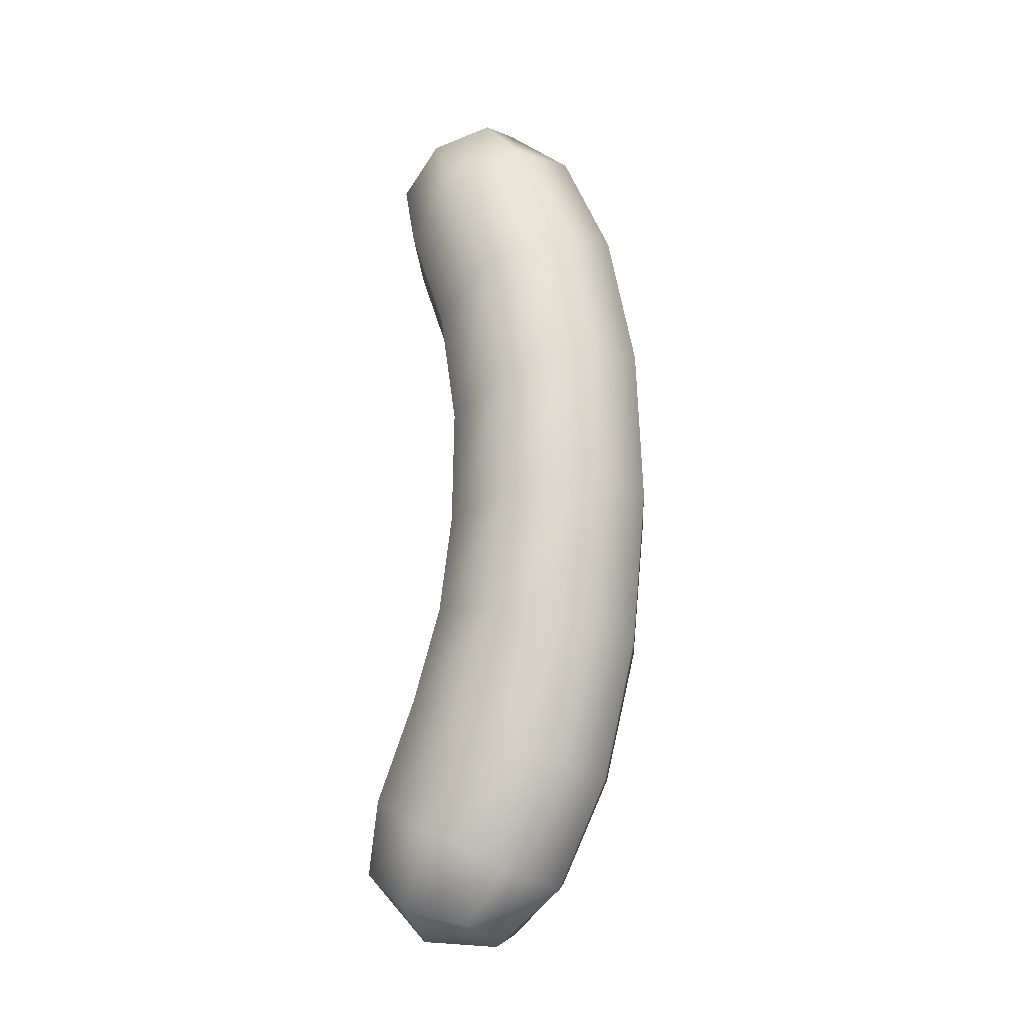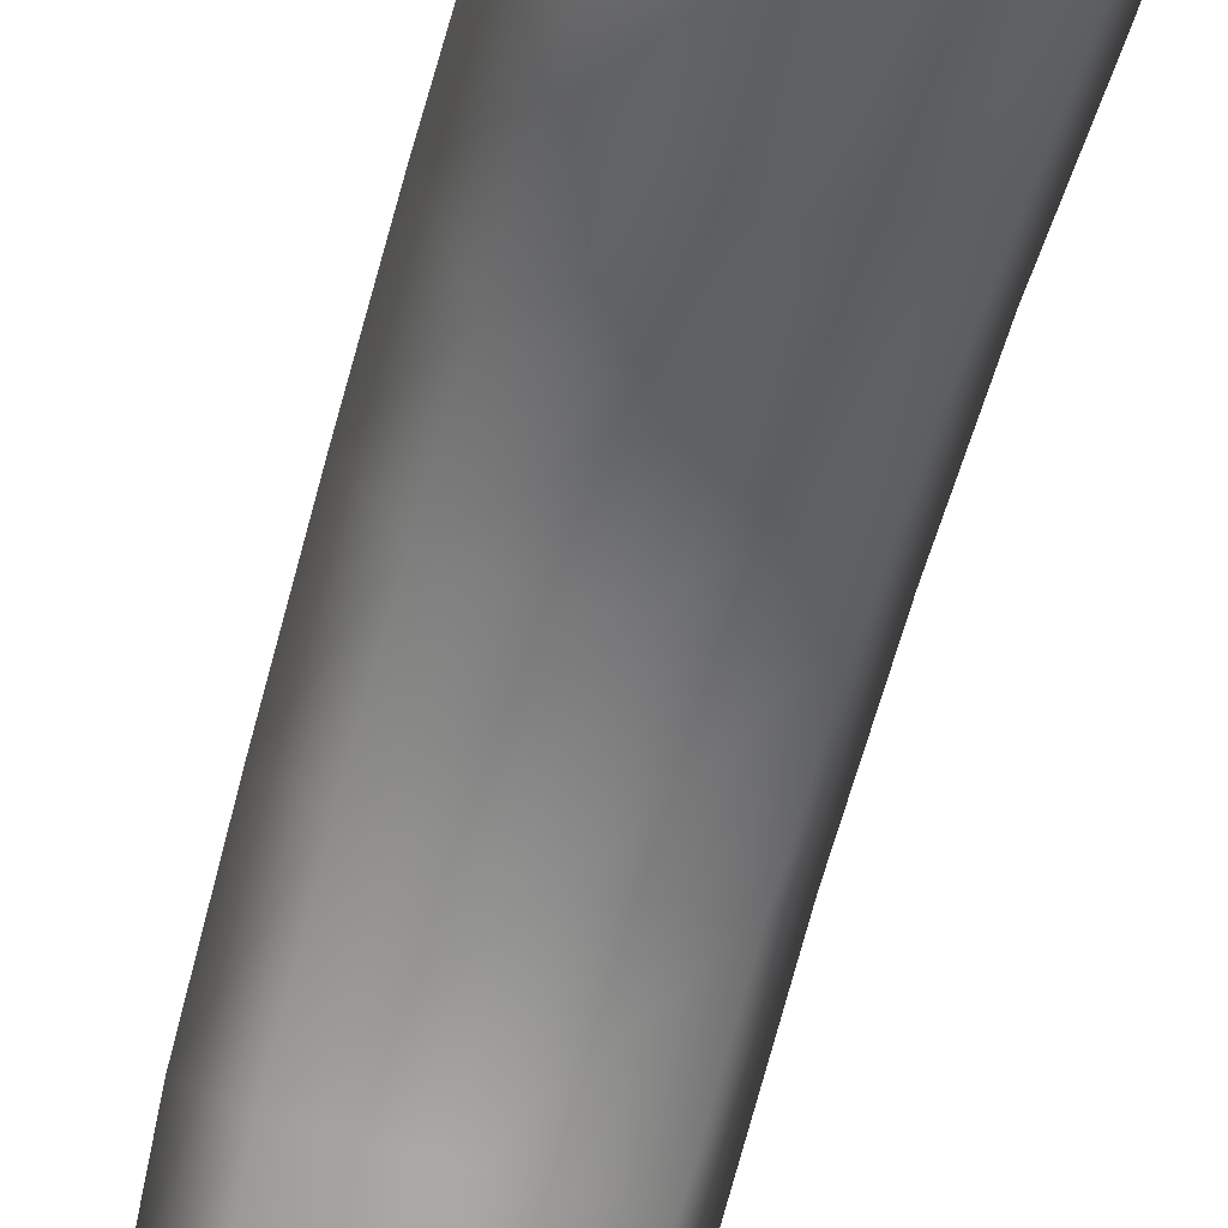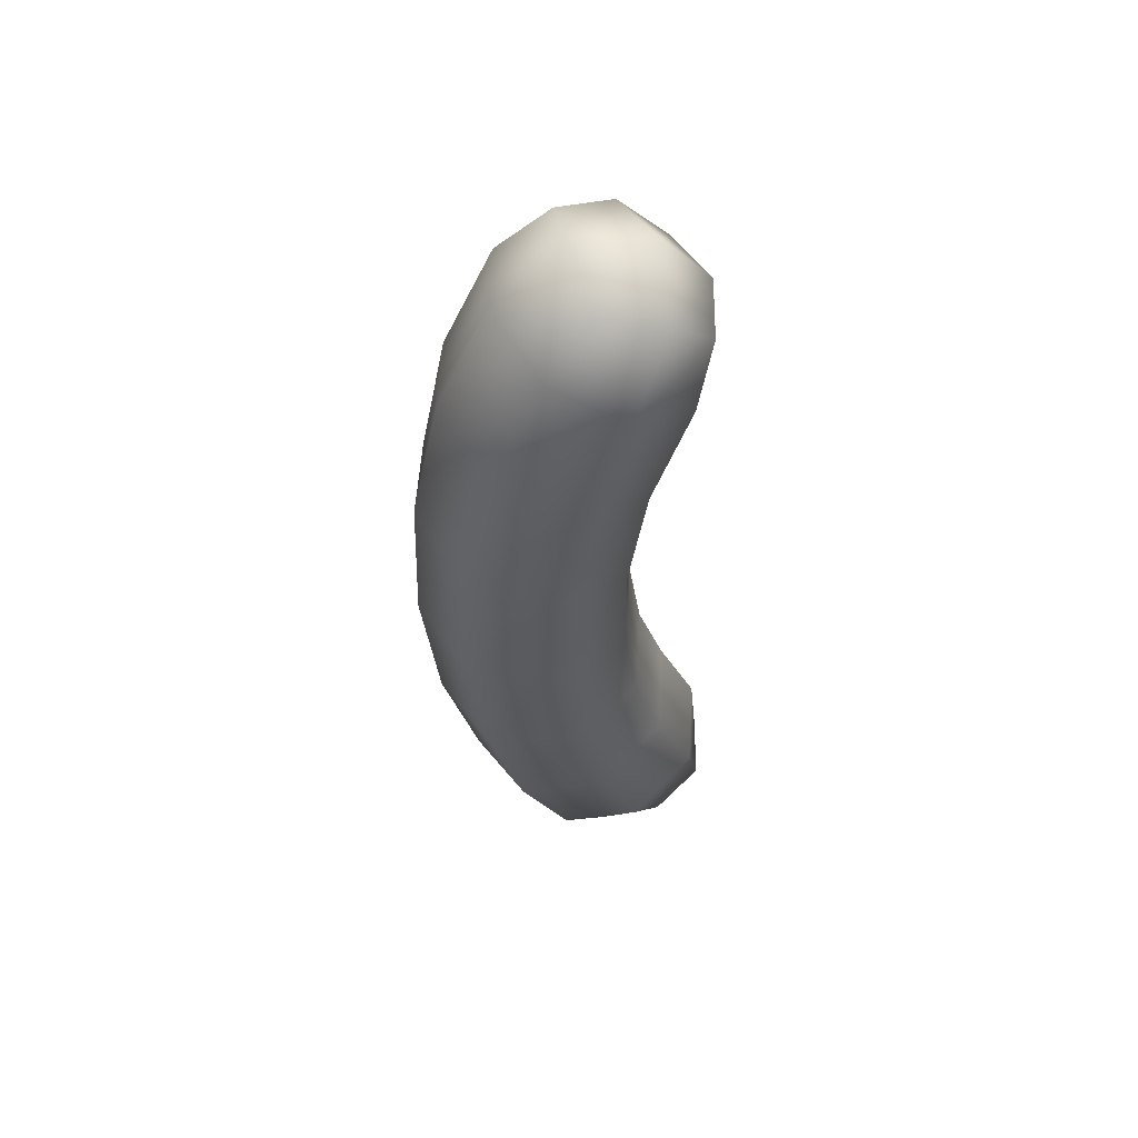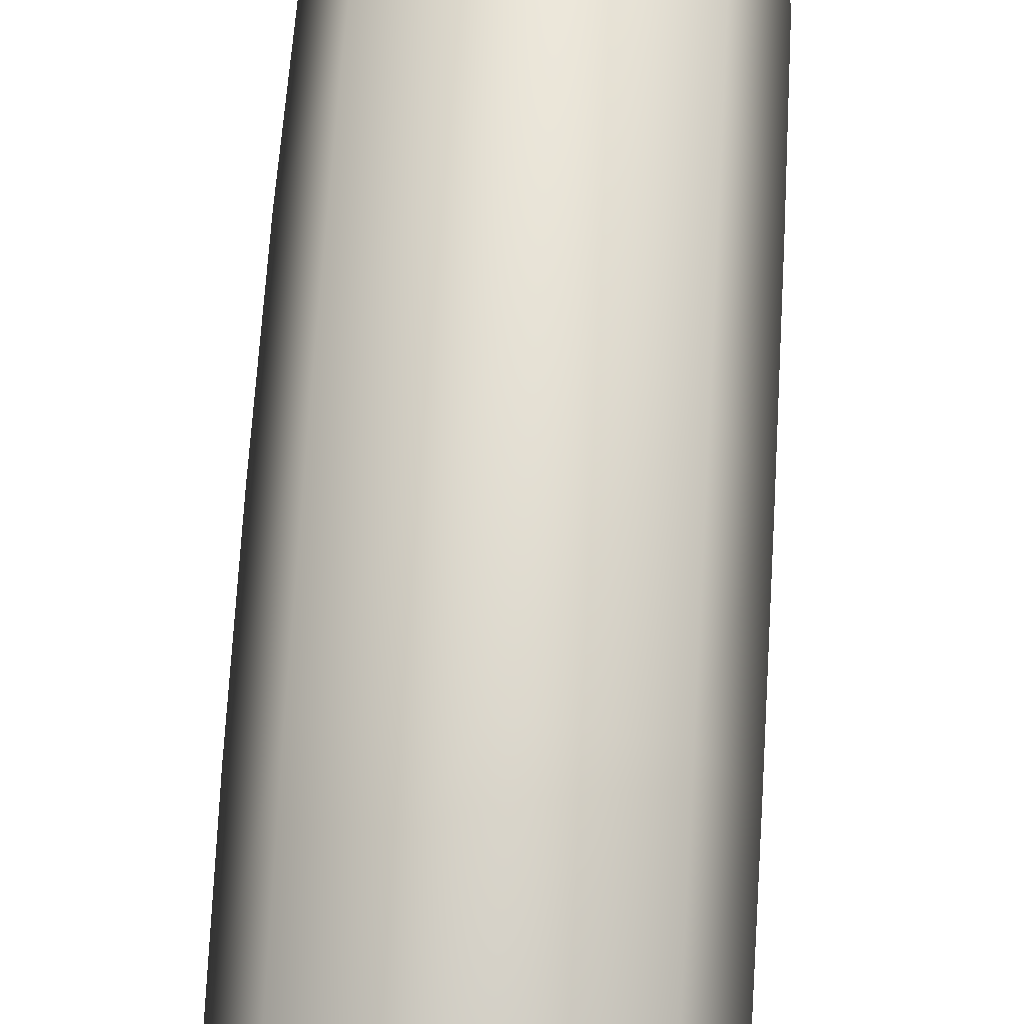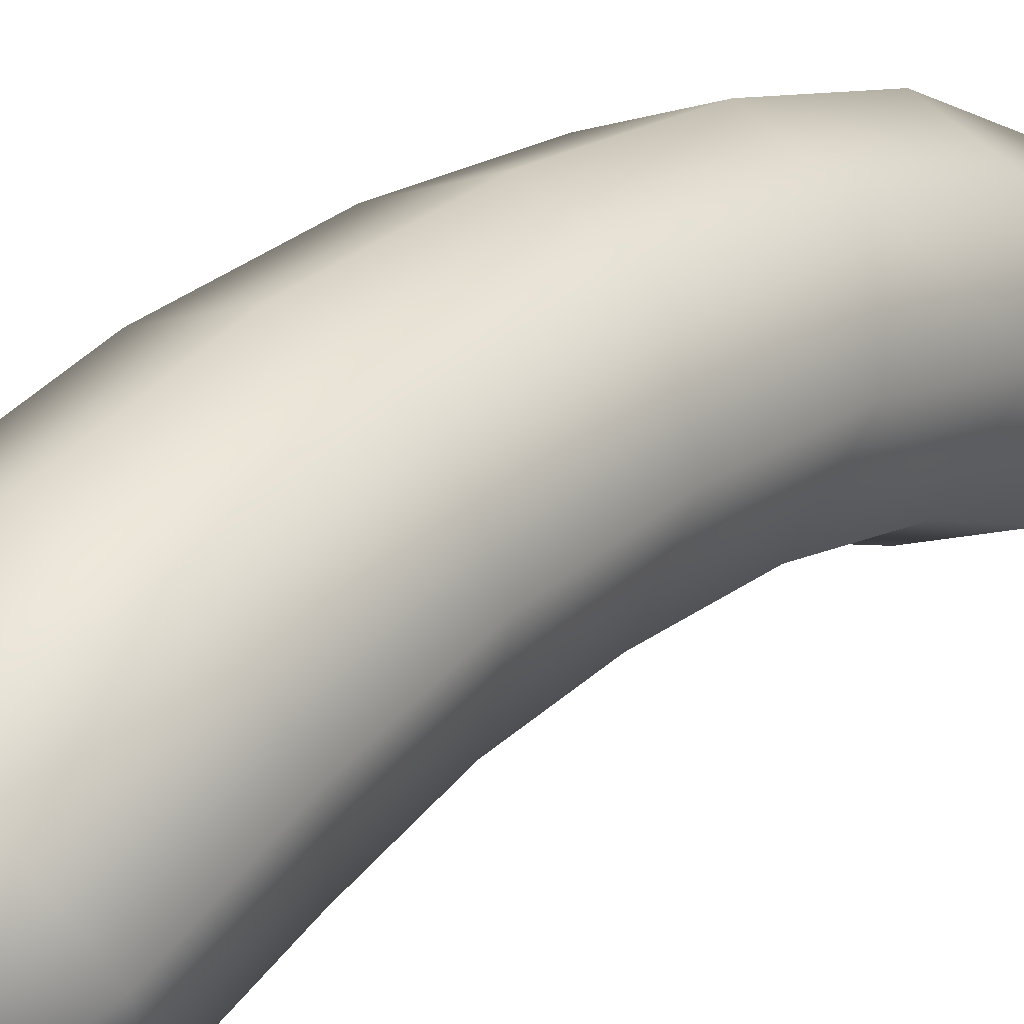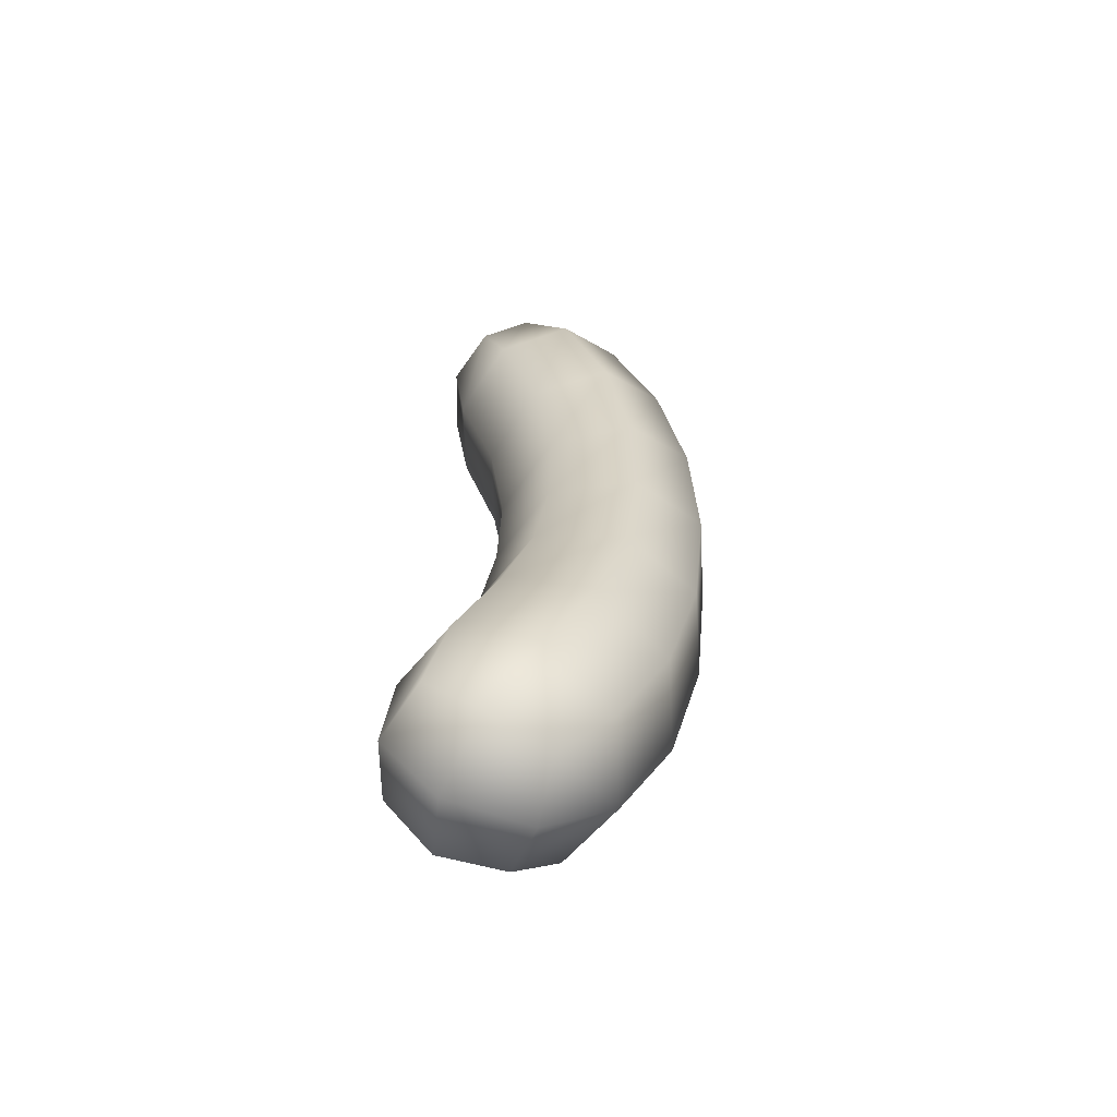
<metadata>
{"format":"obj","ext":"obj","renderer":"f3d","projection":"perspective","resolution":1024,"background":"white","views":[{"elev":-17.9,"azim":-66.3,"up":"+Y"},{"elev":-61.5,"azim":-14.8,"up":"+Z"},{"elev":56.7,"azim":73.4,"up":"+Y"},{"elev":63.2,"azim":3.4,"up":"+Z"},{"elev":22.0,"azim":38.0,"up":"+Z"},{"elev":-62.0,"azim":-106.9,"up":"+Y"}]}
</metadata>
<code>
o Cube
v 0.6667 1.751 -0.5682
v 0.6667 2.389 0.6059
v 0.5 3.192 -1.039
v 0.5 3.718 -0.1887
v -0.6667 1.751 -0.5682
v -0.6667 2.389 0.6059
v -0.5 3.192 -1.039
v -0.5 3.718 -0.1887
v 0.6667 -0.006789 0.8722
v -0.6667 -0.006789 0.8722
v 0.6667 -0.2018 -0.4377
v -0.6667 -0.2018 -0.4377
v 0.6667 -2.369 0.4746
v -0.6667 -2.369 0.4746
v 0.6667 -1.8 -0.7812
v -0.6667 -1.8 -0.7812
v 0.5 -3.686 -0.3401
v -0.5 -3.686 -0.3401
v 0.5 -3.231 -1.265
v -0.5 -3.231 -1.265
v -0.6381 3.293 0.2079
v -0 2.508 0.826
v 0.9167 2.07 0.01881
v -0.6096 3.548 -0.6716
v 0.6096 3.548 -0.6716
v -0.9167 2.07 0.01881
v -0 3.228 -1.19
v 0.6381 2.631 -0.8827
v -0 3.868 -0.1531
v -0.6381 2.631 -0.8827
v -0 1.632 -0.7884
v 0.6381 3.293 0.2079
v -0 0.02978 1.118
v 0.9167 -0.1043 0.2173
v -0.9167 -0.1043 0.2173
v -0 -0.2384 -0.6833
v -0.6667 1.24 0.8298
v 0.6667 1.24 0.8298
v 0.6667 0.754 -0.421
v -0.6667 0.754 -0.421
v -0 -2.476 0.7101
v 0.9167 -2.085 -0.1533
v -0.9167 -2.085 -0.1533
v -0 -1.693 -1.017
v -0.6667 -1.244 0.7518
v 0.6667 -1.244 0.7518
v 0.6667 -1.014 -0.5459
v -0.6667 -1.014 -0.5459
v -0 -3.827 -0.2945
v 0.6096 -3.557 -0.8583
v -0.6096 -3.557 -0.8583
v -0 -3.288 -1.422
v 0.6381 -2.64 -1.121
v -0.6381 -2.64 -1.121
v 0.6381 -3.255 0.06147
v -0.6381 -3.255 0.06147
v -0 2.515 -1.093
v 0 3.744 -0.7925
v -0.8781 2.971 -0.3431
v 0 3.427 0.4073
v 0.8781 2.971 -0.3431
v -0 1.332 1.064
v -0 -1.287 0.9951
v -0 0.6628 -0.6556
v 0.9167 0.9972 0.2044
v -0.9167 0.9972 0.2044
v -0 -2.536 -1.349
v -0 -0.9709 -0.7892
v 0.9167 -1.129 0.103
v -0.9167 -1.129 0.103
v -0 -3.765 -0.9754
v 0.8781 -2.958 -0.5355
v -0.8781 -2.958 -0.5355
v -0 -3.379 0.2784
f 1 31 57 28
f 31 5 30 57
f 57 30 7 27
f 28 57 27 3
f 4 25 58 29
f 25 3 27 58
f 58 27 7 24
f 29 58 24 8
f 8 24 59 21
f 24 7 30 59
f 59 30 5 26
f 21 59 26 6
f 6 22 60 21
f 22 2 32 60
f 60 32 4 29
f 21 60 29 8
f 2 23 61 32
f 23 1 28 61
f 61 28 3 25
f 32 61 25 4
f 2 22 62 38
f 22 6 37 62
f 62 37 10 33
f 38 62 33 9
f 9 33 63 46
f 33 10 45 63
f 63 45 14 41
f 46 63 41 13
f 5 31 64 40
f 31 1 39 64
f 64 39 11 36
f 40 64 36 12
f 1 23 65 39
f 23 2 38 65
f 65 38 9 34
f 39 65 34 11
f 6 26 66 37
f 26 5 40 66
f 66 40 12 35
f 37 66 35 10
f 16 44 67 54
f 44 15 53 67
f 67 53 19 52
f 54 67 52 20
f 12 36 68 48
f 36 11 47 68
f 68 47 15 44
f 48 68 44 16
f 11 34 69 47
f 34 9 46 69
f 69 46 13 42
f 47 69 42 15
f 10 35 70 45
f 35 12 48 70
f 70 48 16 43
f 45 70 43 14
f 18 51 71 49
f 51 20 52 71
f 71 52 19 50
f 49 71 50 17
f 15 42 72 53
f 42 13 55 72
f 72 55 17 50
f 53 72 50 19
f 14 43 73 56
f 43 16 54 73
f 73 54 20 51
f 56 73 51 18
f 13 41 74 55
f 41 14 56 74
f 74 56 18 49
f 55 74 49 17

</code>
